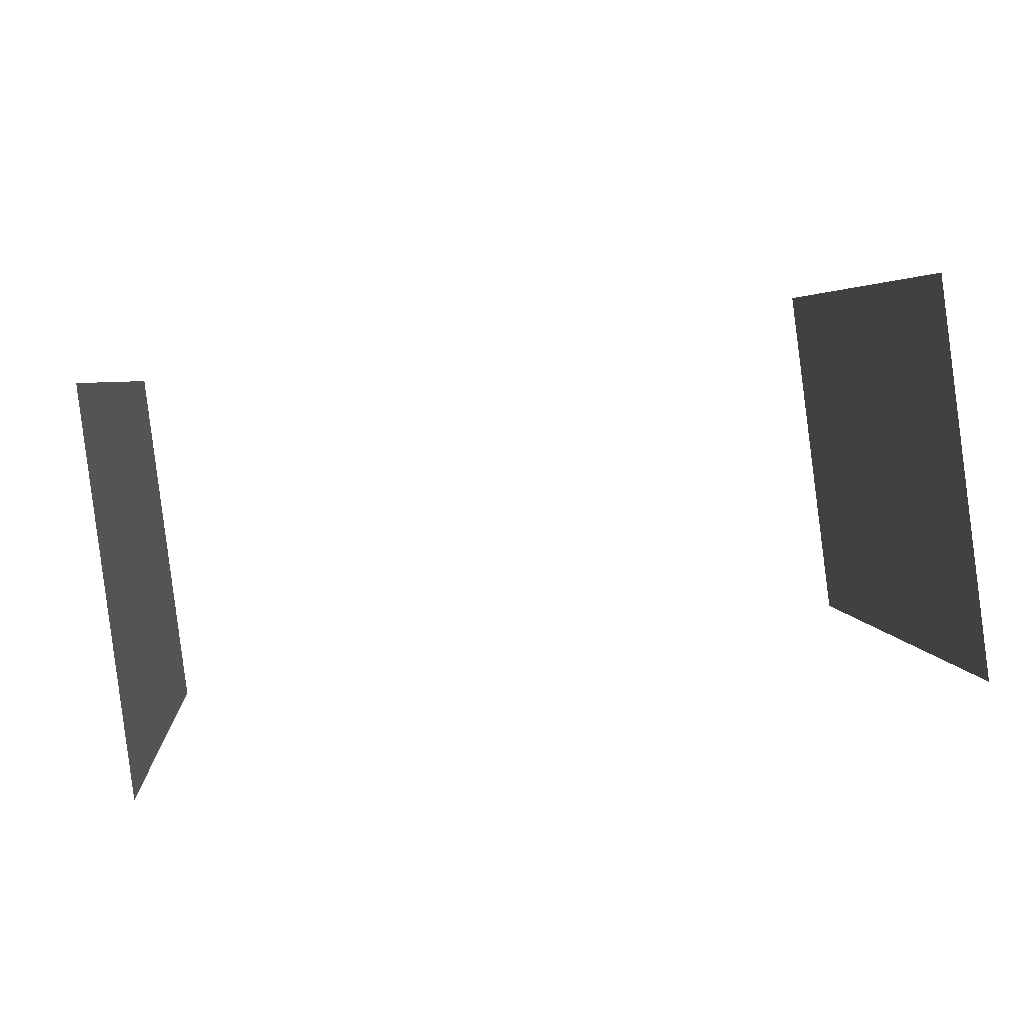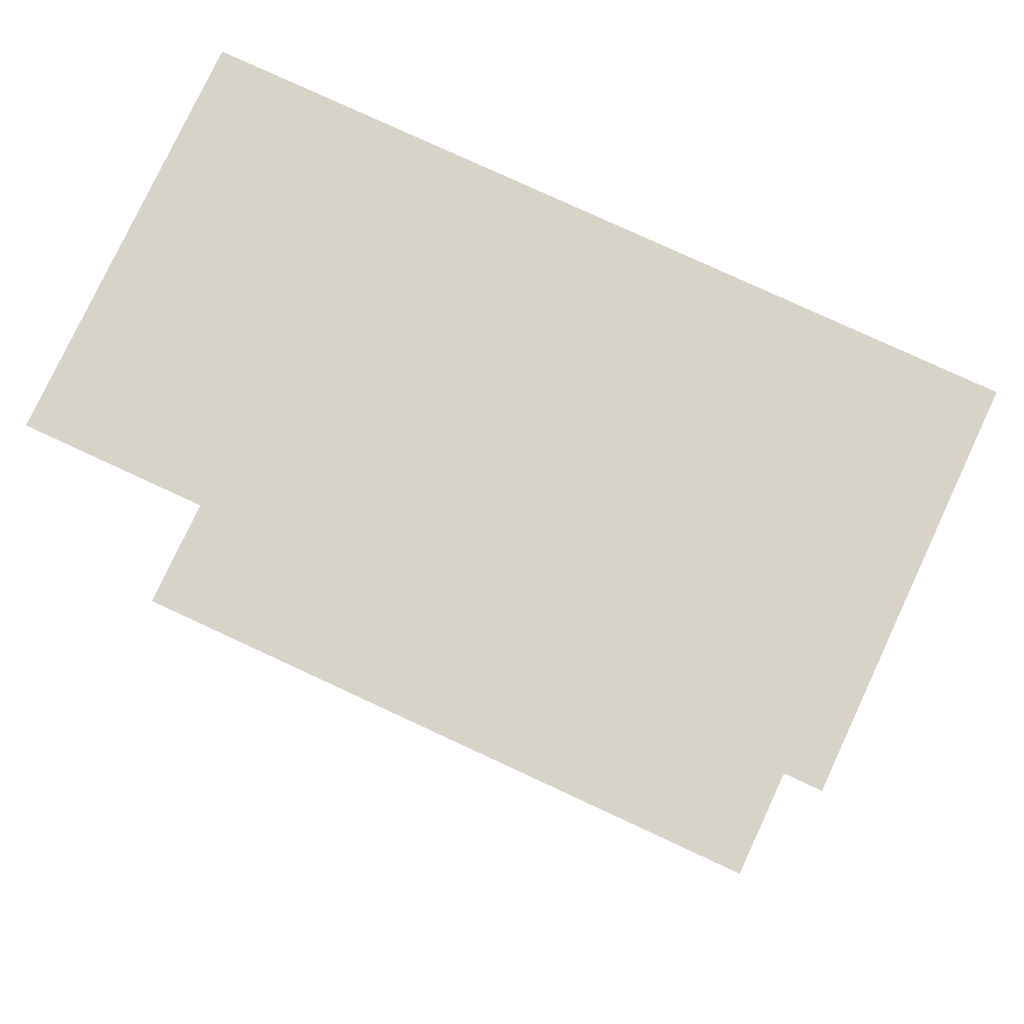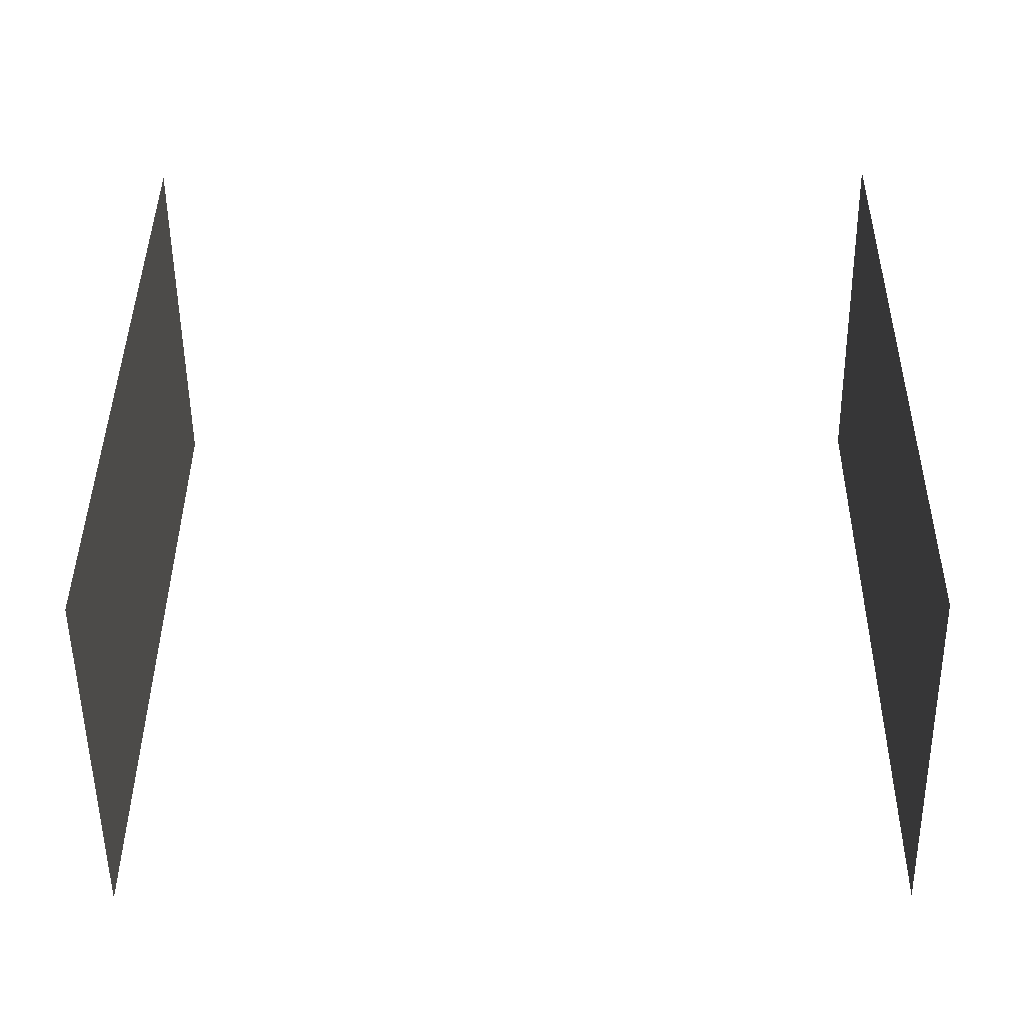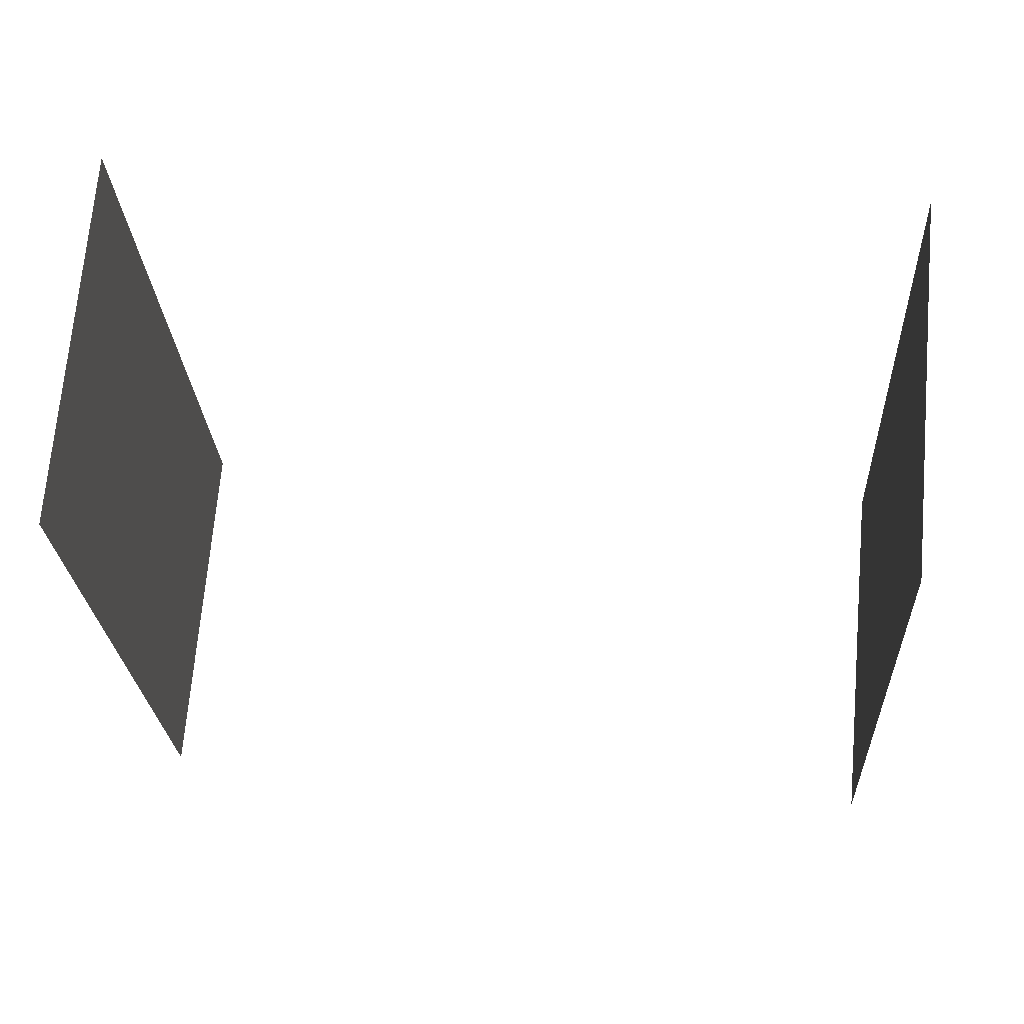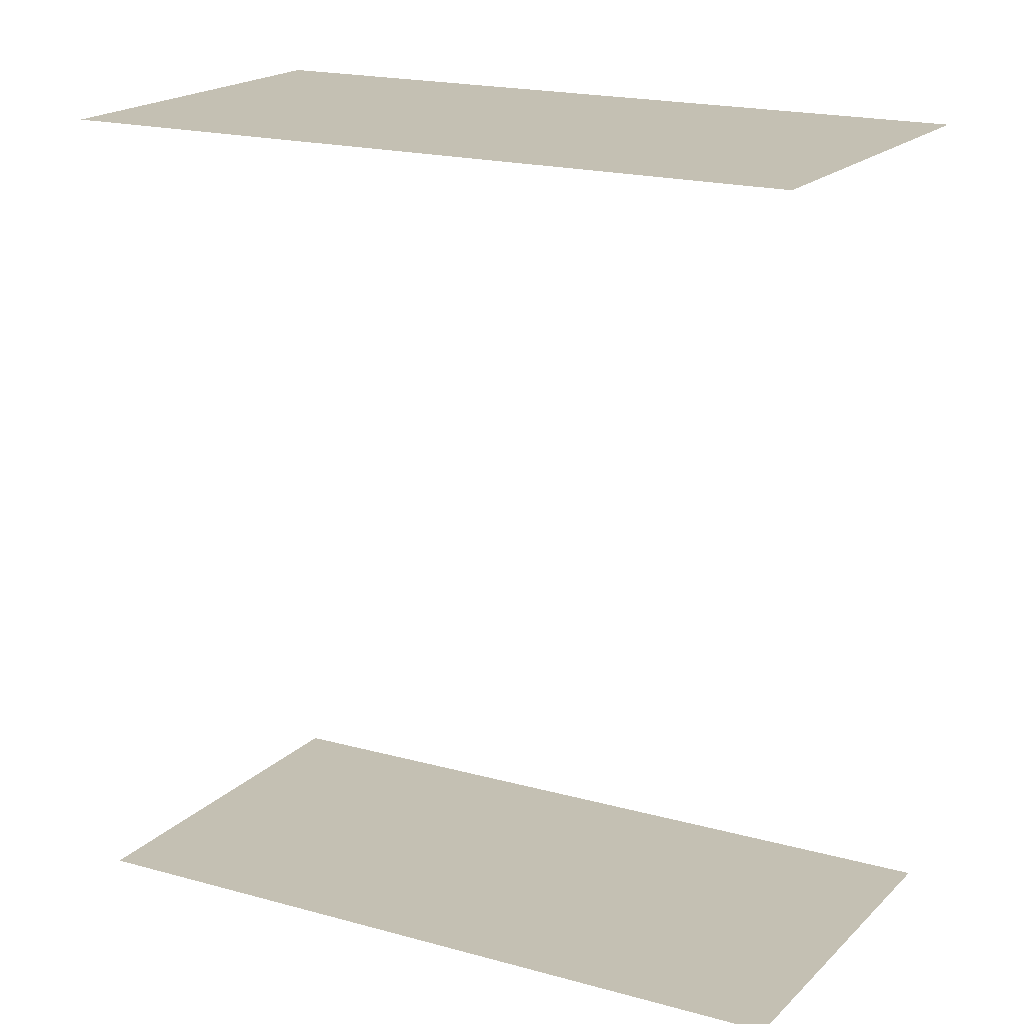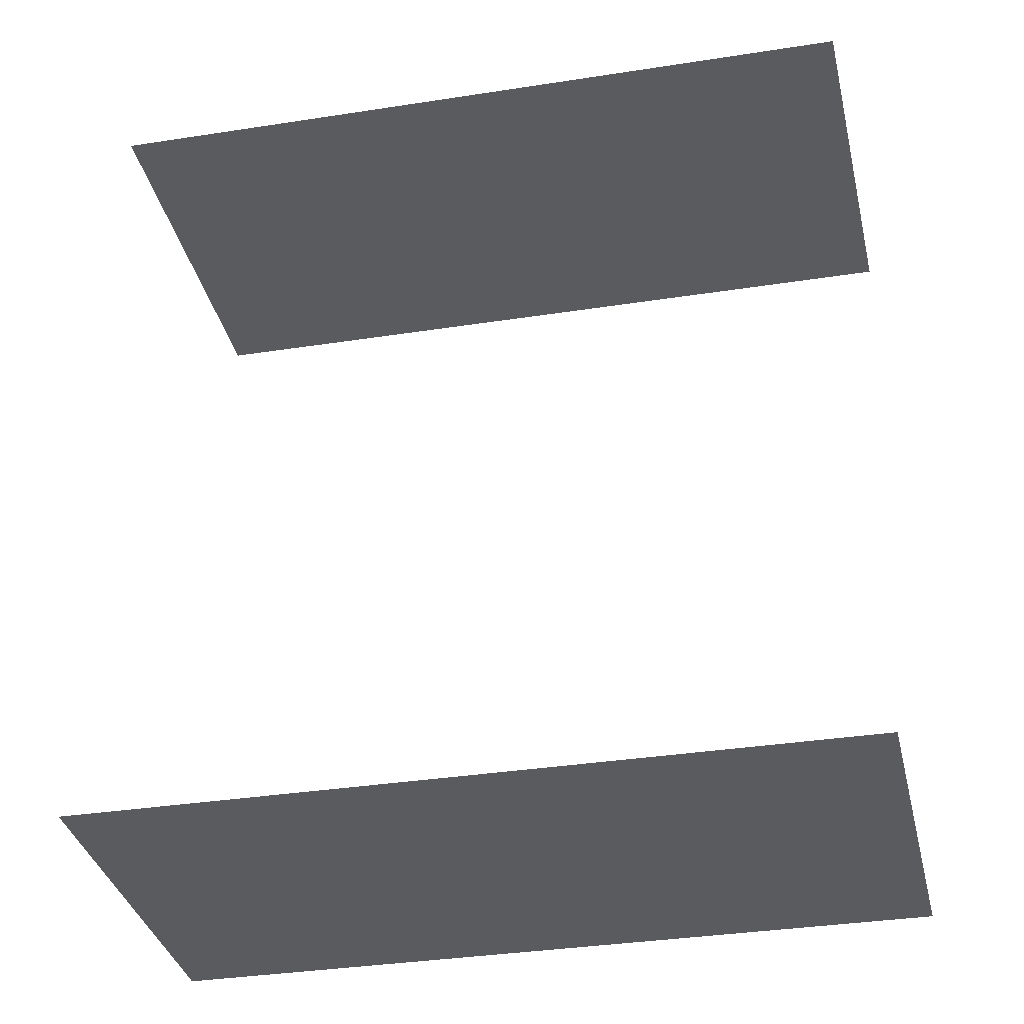
<metadata>
{"format":"obj","ext":"obj","renderer":"f3d","projection":"perspective","resolution":1024,"background":"white","views":[{"elev":65.2,"azim":81.7,"up":"+Y"},{"elev":77.0,"azim":-93.3,"up":"+Z"},{"elev":-23.0,"azim":-89.2,"up":"+Y"},{"elev":39.8,"azim":95.6,"up":"+Y"},{"elev":18.0,"azim":90.8,"up":"+Z"},{"elev":-33.3,"azim":-106.0,"up":"+Z"}]}
</metadata>
<code>
o geometryt000010000010000110010110000110000110100000010100st132
v 765.6 -110.4 146.6
v 779.2 -117.7 146.6
v 764.9 -144.3 146.6
v 751.4 -137 146.6
v 765.6 -110.4 178.6
v 751.4 -137 178.6
v 764.9 -144.3 178.6
v 779.2 -117.7 178.6
f 1 2 3
f 1 3 4
f 5 6 7
f 8 5 7

</code>
